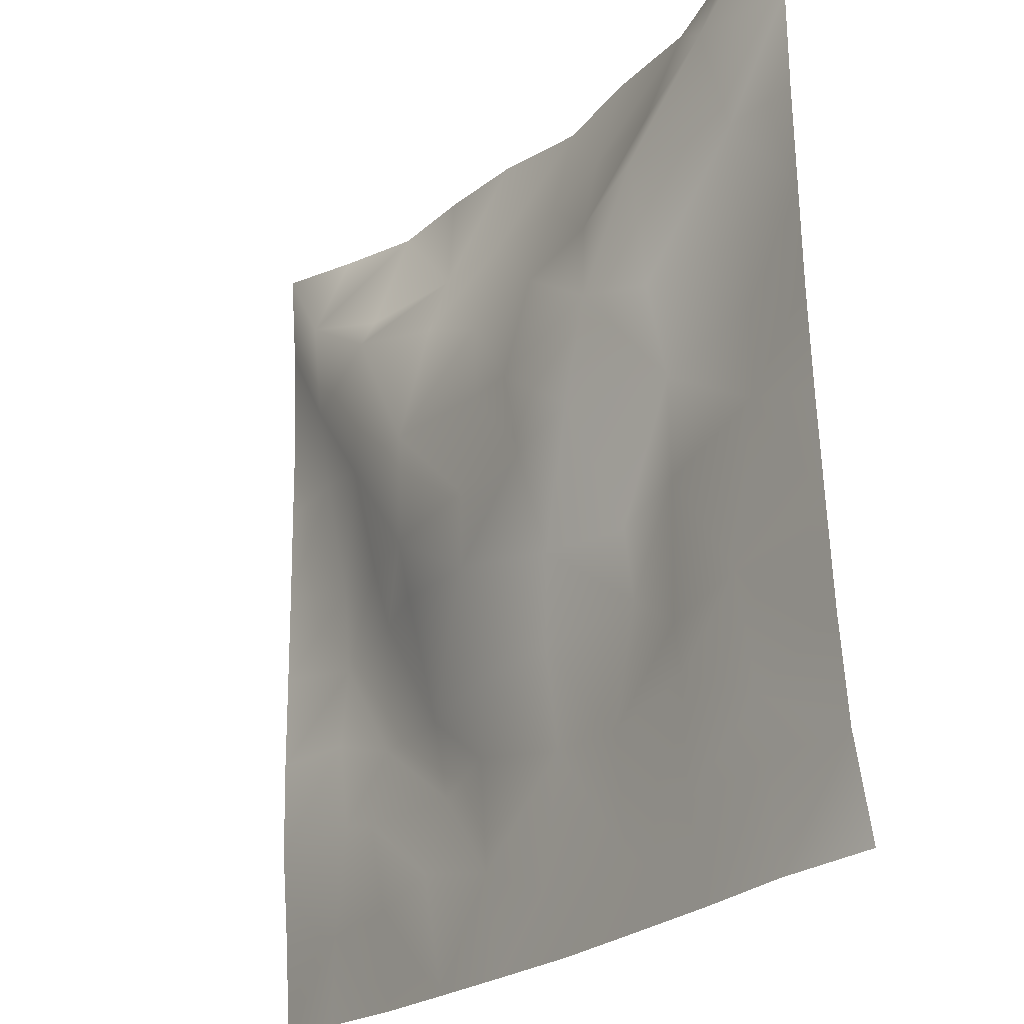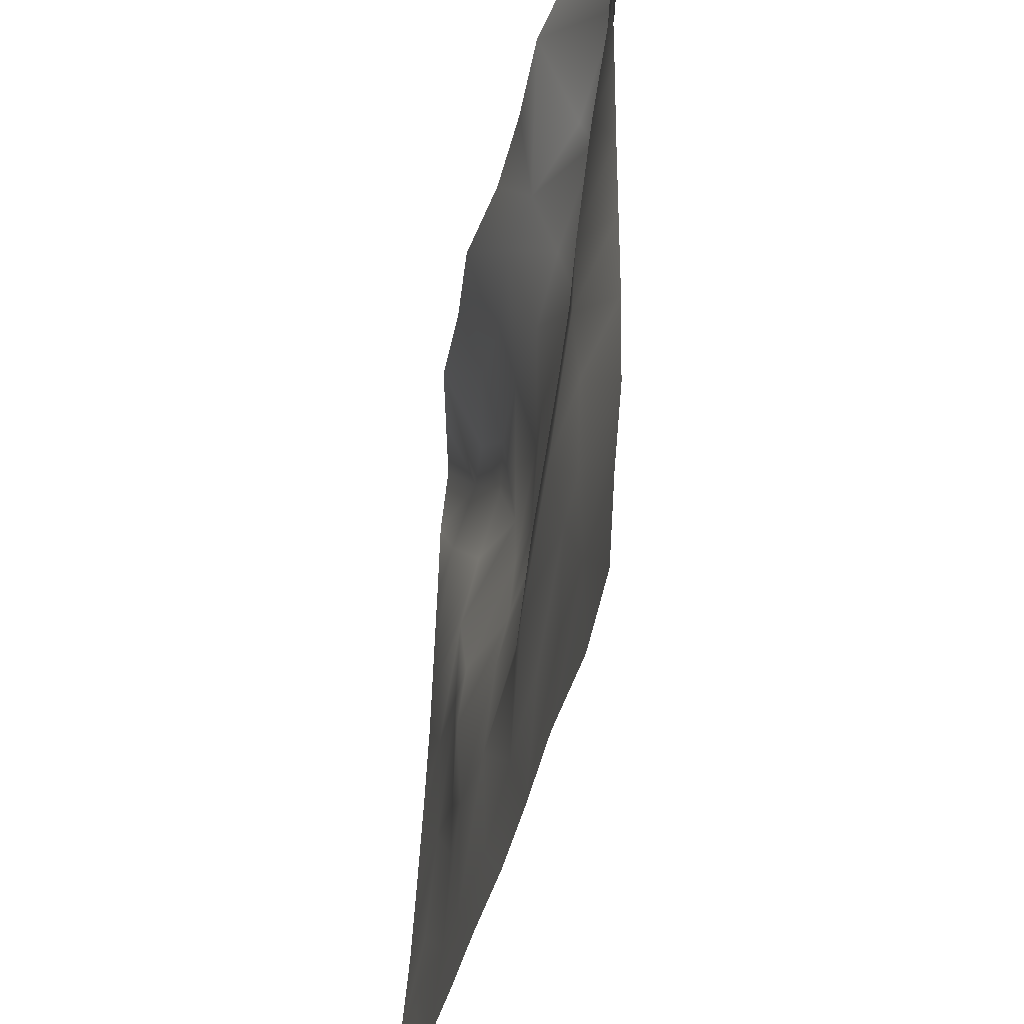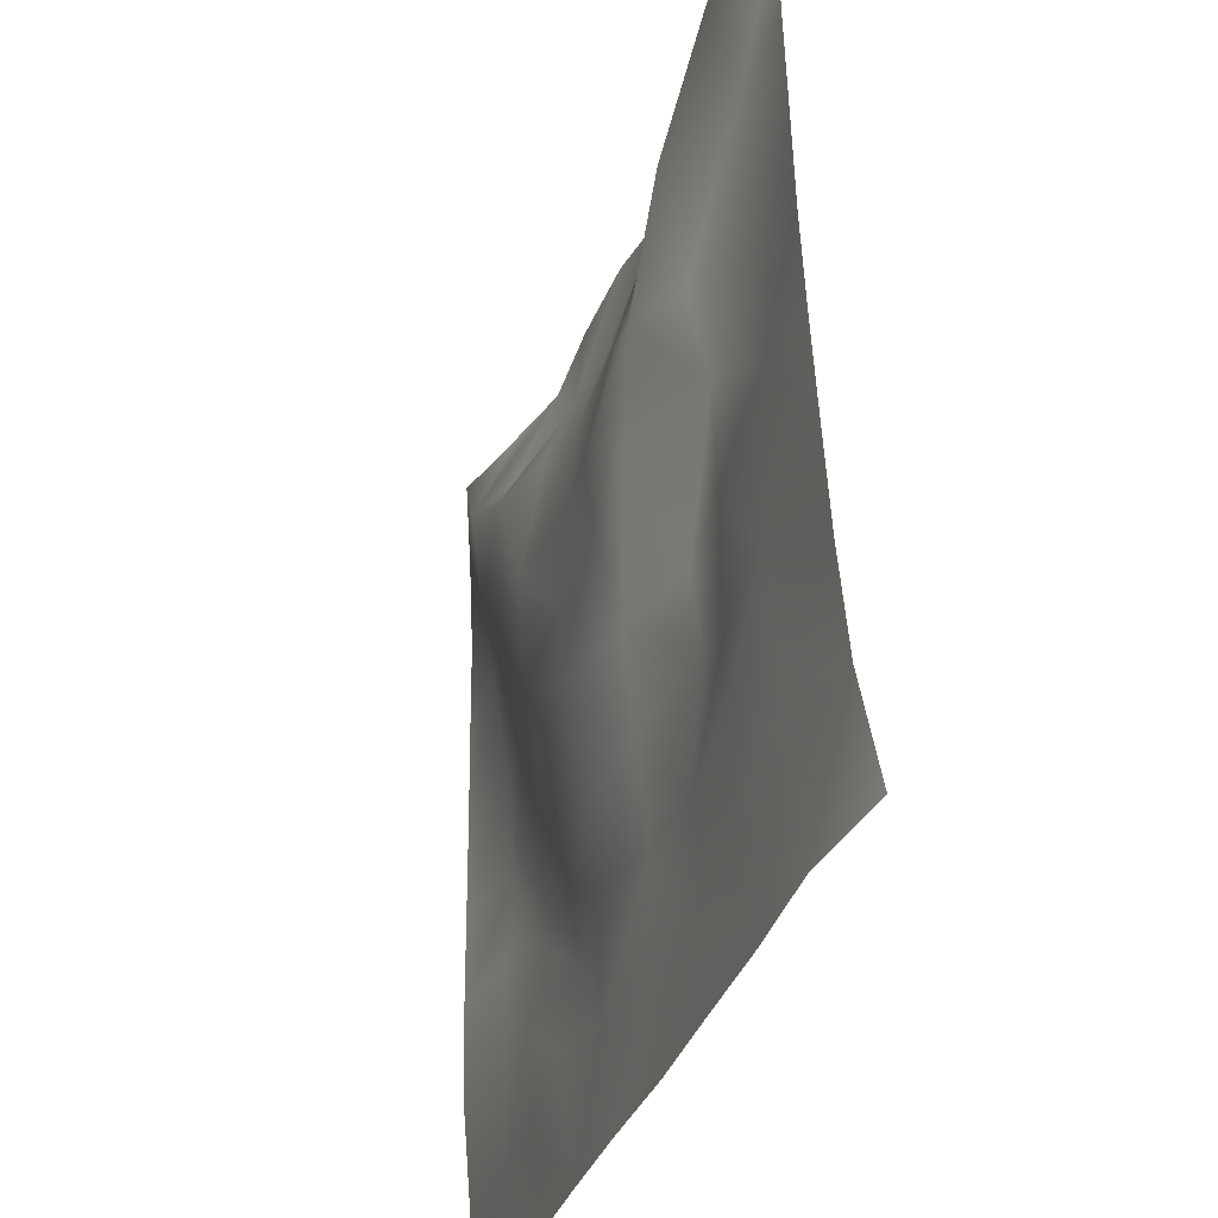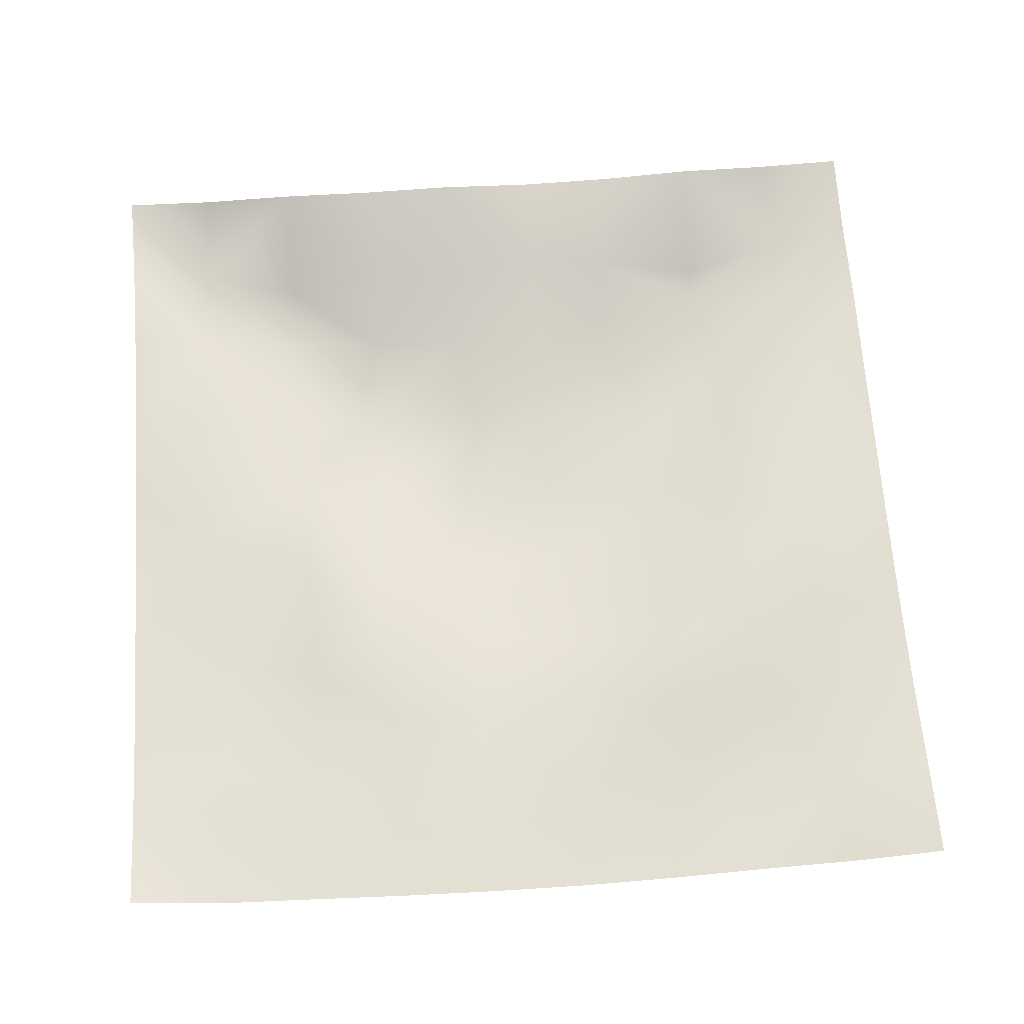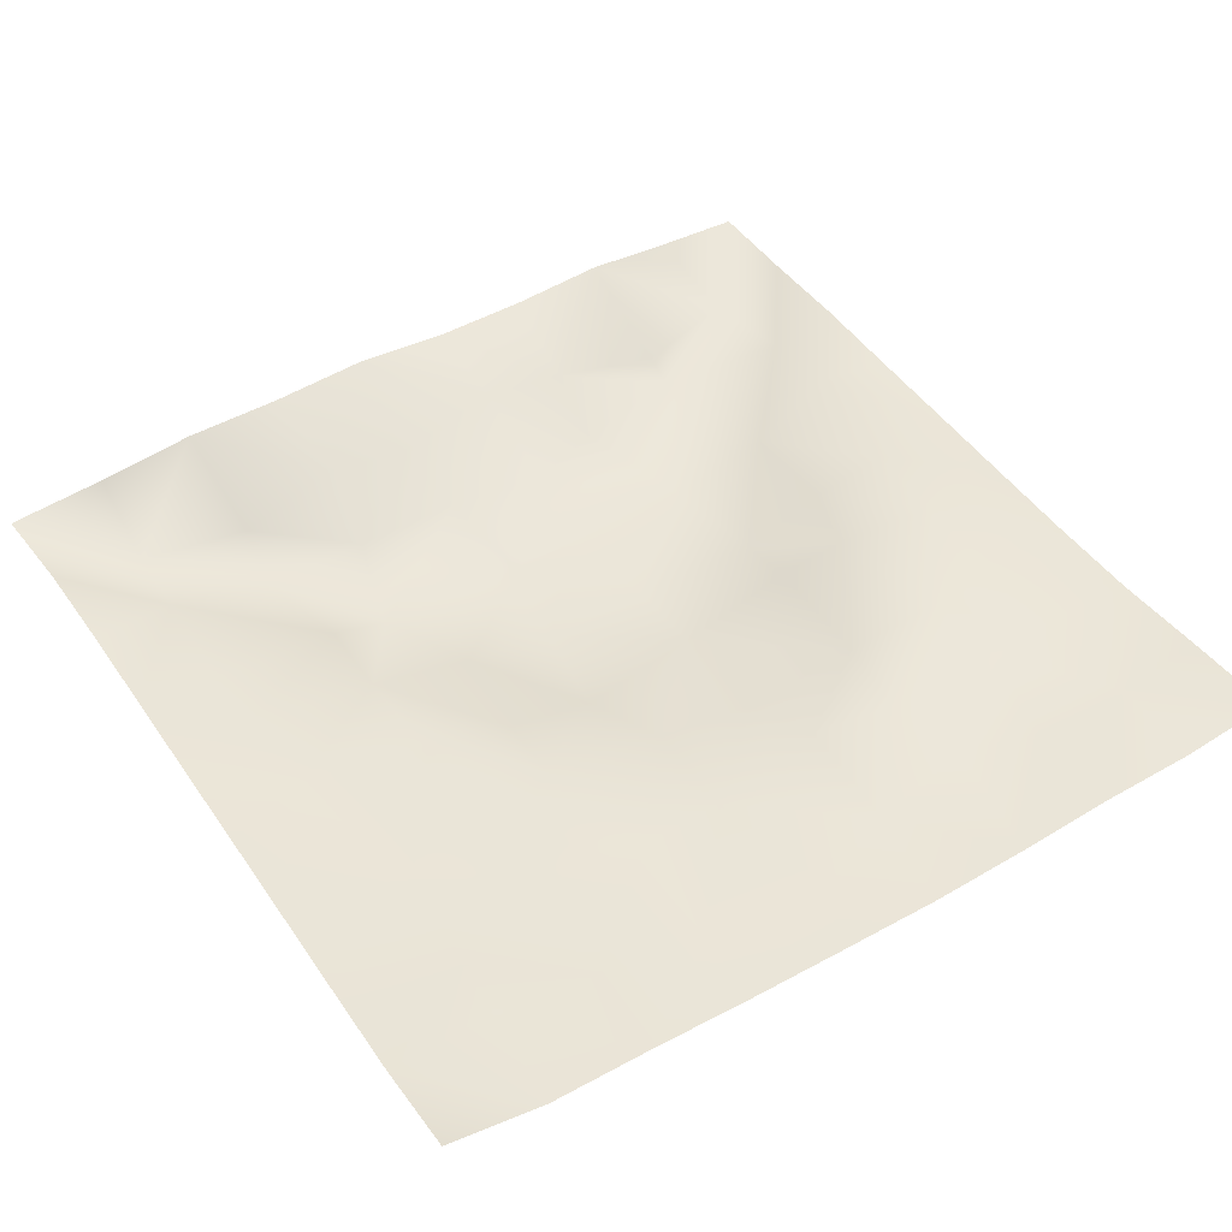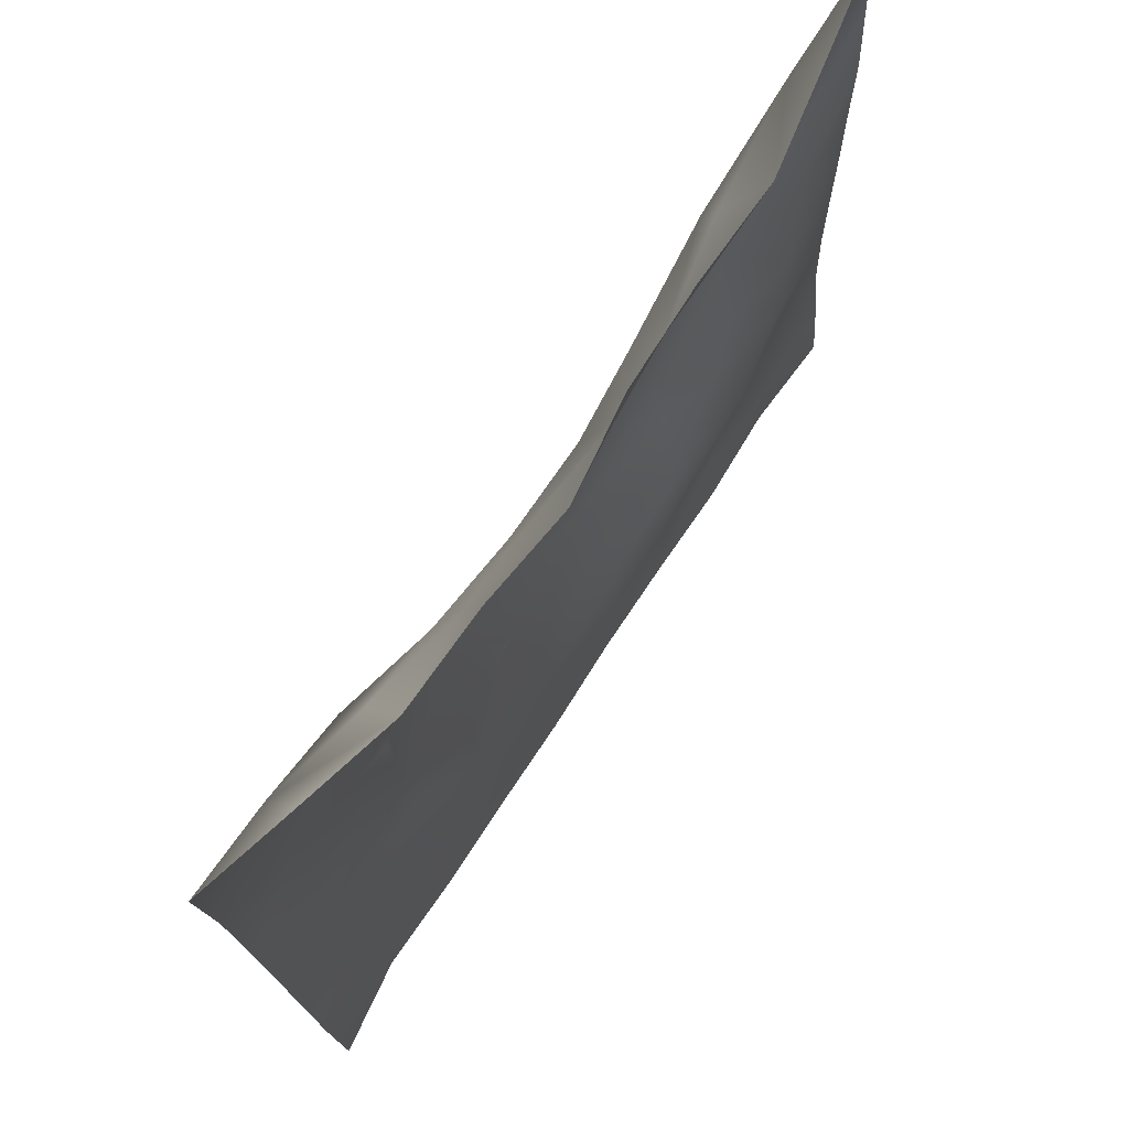
<metadata>
{"format":"obj","ext":"obj","renderer":"f3d","projection":"perspective","resolution":1024,"background":"white","views":[{"elev":-23.4,"azim":-124.3,"up":"+Y"},{"elev":-41.1,"azim":78.2,"up":"+Y"},{"elev":-35.5,"azim":-107.6,"up":"+Y"},{"elev":69.6,"azim":-4.1,"up":"+Z"},{"elev":48.6,"azim":-32.6,"up":"+Z"},{"elev":75.3,"azim":-55.7,"up":"+Y"}]}
</metadata>
<code>
o GNATVCloth
v -5.007 -4.957 0.6206
v 5.05 -4.99 0.3825
v -5.013 5.021 0.004229
v 4.987 5.021 0.004229
v -3.909 -5.013 0.4426
v -2.794 -5.045 0.4554
v -1.675 -5.077 0.4305
v -0.552 -5.099 0.4196
v 0.5744 -5.099 0.3777
v 1.698 -5.082 0.3716
v 2.819 -5.055 0.3842
v 3.937 -5.025 0.3247
v 3.876 4.878 0.2221
v 2.775 4.766 0.4355
v 1.653 4.739 0.4049
v 0.5324 4.711 0.4411
v -0.5737 4.656 0.6054
v -1.688 4.71 0.4983
v -2.811 4.739 0.4791
v -3.908 4.86 0.2429
v -4.974 3.91 0.09981
v -4.962 2.795 0.123
v -4.964 1.681 0.1502
v -4.965 0.5679 0.1763
v -4.969 -0.5442 0.2218
v -4.976 -1.655 0.2759
v -4.985 -2.767 0.3331
v -4.997 -3.875 0.4206
v 5.028 -3.884 0.3049
v 5.009 -2.775 0.2054
v 4.993 -1.662 0.1732
v 4.983 -0.5493 0.1622
v 4.978 0.5636 0.1521
v 4.973 1.678 0.1364
v 4.972 2.793 0.1256
v 4.965 3.907 0.0707
v -3.825 -3.861 0.4188
v -3.781 -3.217 0.3651
v -3.631 -1.933 0.2717
v -4.08 -0.2778 0.1983
v -4.107 0.7385 0.2209
v -4.101 1.524 0.1663
v -4.037 2.815 0.09399
v -3.934 3.873 -0.1837
v -2.701 -4.023 0.3507
v -2.765 -2.759 0.269
v -2.642 -2.17 0.282
v -2.711 -0.6233 0.2583
v -2.744 0.5061 0.2067
v -2.685 1.539 0.004575
v -2.859 2.845 -0.2971
v -2.767 3.488 -0.02689
v -1.643 -4.259 0.3863
v -1.476 -2.949 0.4086
v -1.858 -1.651 0.3883
v -1.833 -0.8591 0.2989
v -1.538 0.562 -0.2112
v -2.005 1.623 -0.313
v -1.731 2.647 -0.09623
v -1.575 3.614 0.2005
v -0.2217 -4.359 0.3787
v -0.5671 -2.921 0.3356
v -0.5263 -1.791 0.219
v -0.831 -0.8416 0.01363
v -0.6087 0.3571 -0.2037
v -0.3767 1.373 -0.2171
v -0.5743 2.549 -0.0135
v -0.7549 3.418 0.1933
v 0.7495 -3.937 0.3233
v 0.8245 -2.65 0.2867
v 0.539 -1.879 0.1147
v 0.6223 -0.5662 -0.1207
v 0.5884 0.3349 -0.1519
v 0.2956 1.418 -0.1436
v 0.5219 2.393 -0.03637
v 0.5493 3.608 0.3244
v 1.962 -3.683 0.3092
v 1.681 -2.877 0.4061
v 1.823 -1.953 0.333
v 1.992 -0.4466 0.05282
v 1.986 0.218 -0.09931
v 1.828 1.473 -0.2208
v 1.405 2.74 -0.08777
v 1.486 3.53 0.2252
v 2.805 -3.945 0.2946
v 3.106 -2.856 0.2971
v 2.956 -1.984 0.4097
v 2.717 -0.5325 0.233
v 2.958 0.2632 0.1644
v 3.076 1.539 -0.08201
v 2.767 3.101 -0.2135
v 2.744 3.434 -0.04843
v 3.931 -3.982 0.3282
v 3.668 -2.728 0.2888
v 3.873 -1.688 0.3004
v 3.811 -0.733 0.3501
v 3.865 0.2799 0.2989
v 4.154 1.797 0.1748
v 4.131 2.749 0.008741
v 4.034 3.863 -0.1591
f 100 4 13
f 44 3 21
f 44 19 20
f 60 19 52
f 60 17 18
f 76 17 68
f 84 16 76
f 84 14 15
f 100 14 92
f 11 93 85
f 93 86 85
f 94 87 86
f 87 96 88
f 96 89 88
f 97 90 89
f 90 99 91
f 91 100 92
f 10 85 77
f 77 86 78
f 78 87 79
f 79 88 80
f 88 81 80
f 81 90 82
f 82 91 83
f 91 84 83
f 10 69 9
f 69 78 70
f 70 79 71
f 79 72 71
f 72 81 73
f 73 82 74
f 82 75 74
f 83 76 75
f 9 61 8
f 69 62 61
f 62 71 63
f 63 72 64
f 72 65 64
f 65 74 66
f 66 75 67
f 67 76 68
f 8 53 7
f 53 62 54
f 54 63 55
f 55 64 56
f 64 57 56
f 57 66 58
f 58 67 59
f 59 68 60
f 6 53 45
f 45 54 46
f 54 47 46
f 55 48 47
f 56 49 48
f 49 58 50
f 58 51 50
f 59 52 51
f 6 37 5
f 45 38 37
f 46 39 38
f 39 48 40
f 40 49 41
f 41 50 42
f 50 43 42
f 51 44 43
f 5 28 1
f 28 38 27
f 27 39 26
f 26 40 25
f 40 24 25
f 41 23 24
f 23 43 22
f 43 21 22
f 2 93 12
f 93 30 94
f 30 95 94
f 31 96 95
f 32 97 96
f 33 98 97
f 98 35 99
f 99 36 100
f 100 36 4
f 44 20 3
f 44 52 19
f 60 18 19
f 60 68 17
f 76 16 17
f 84 15 16
f 84 92 14
f 100 13 14
f 11 12 93
f 93 94 86
f 94 95 87
f 87 95 96
f 96 97 89
f 97 98 90
f 90 98 99
f 91 99 100
f 10 11 85
f 77 85 86
f 78 86 87
f 79 87 88
f 88 89 81
f 81 89 90
f 82 90 91
f 91 92 84
f 10 77 69
f 69 77 78
f 70 78 79
f 79 80 72
f 72 80 81
f 73 81 82
f 82 83 75
f 83 84 76
f 9 69 61
f 69 70 62
f 62 70 71
f 63 71 72
f 72 73 65
f 65 73 74
f 66 74 75
f 67 75 76
f 8 61 53
f 53 61 62
f 54 62 63
f 55 63 64
f 64 65 57
f 57 65 66
f 58 66 67
f 59 67 68
f 6 7 53
f 45 53 54
f 54 55 47
f 55 56 48
f 56 57 49
f 49 57 58
f 58 59 51
f 59 60 52
f 6 45 37
f 45 46 38
f 46 47 39
f 39 47 48
f 40 48 49
f 41 49 50
f 50 51 43
f 51 52 44
f 5 37 28
f 28 37 38
f 27 38 39
f 26 39 40
f 40 41 24
f 41 42 23
f 23 42 43
f 43 44 21
f 2 29 93
f 93 29 30
f 30 31 95
f 31 32 96
f 32 33 97
f 33 34 98
f 98 34 35
f 99 35 36

</code>
